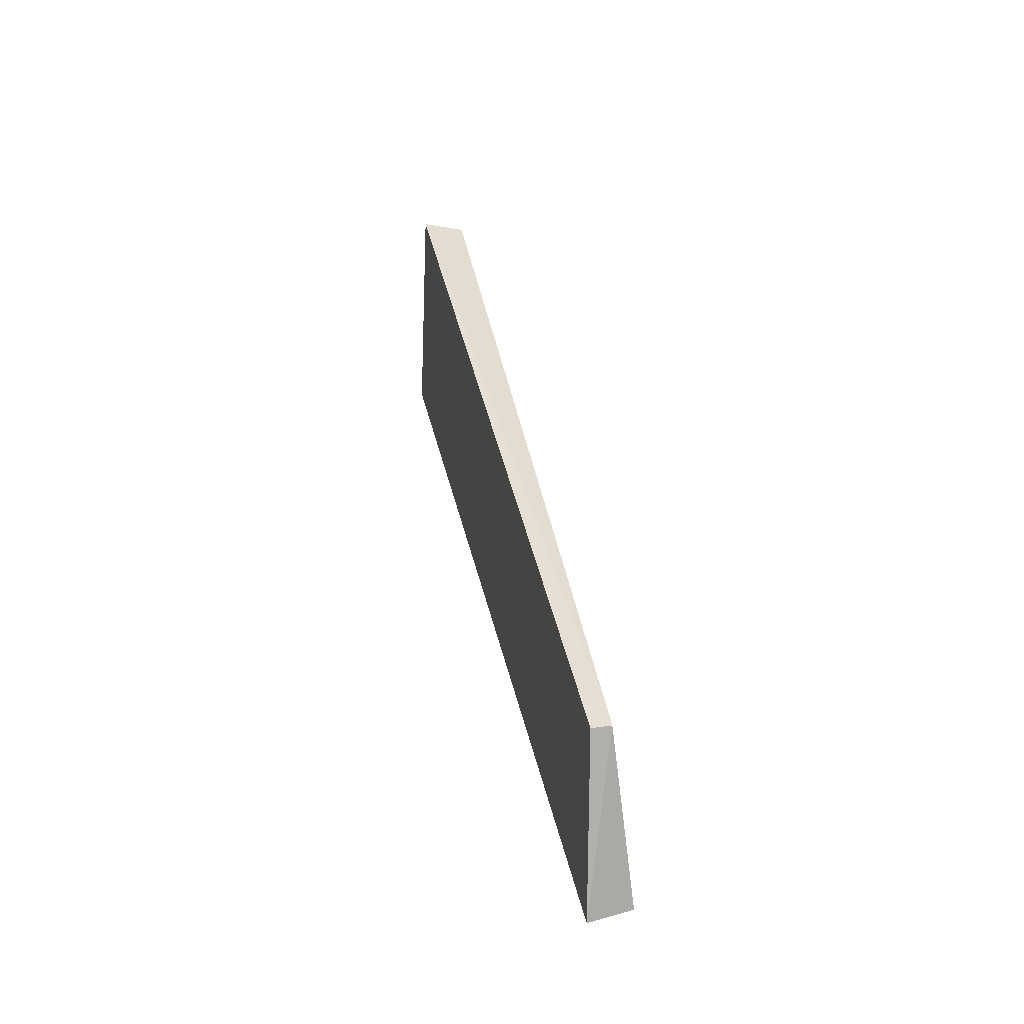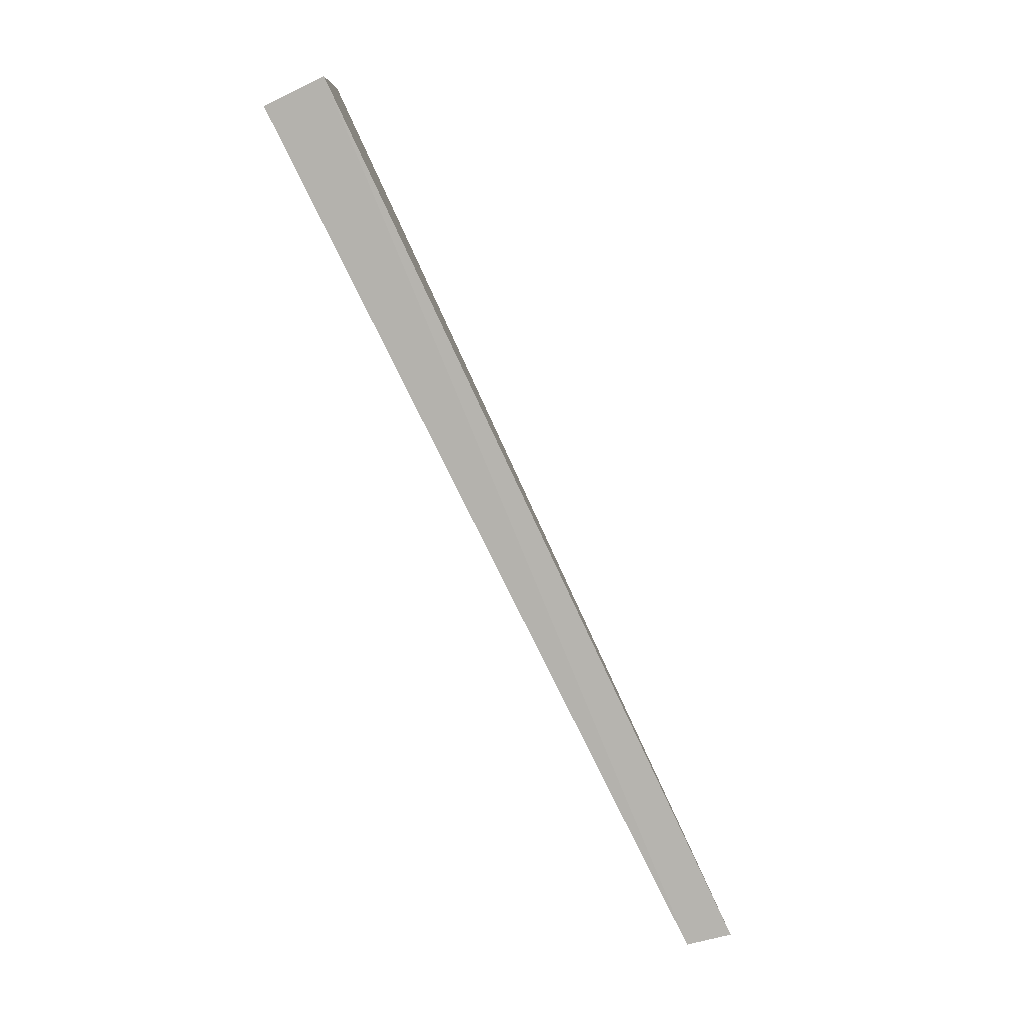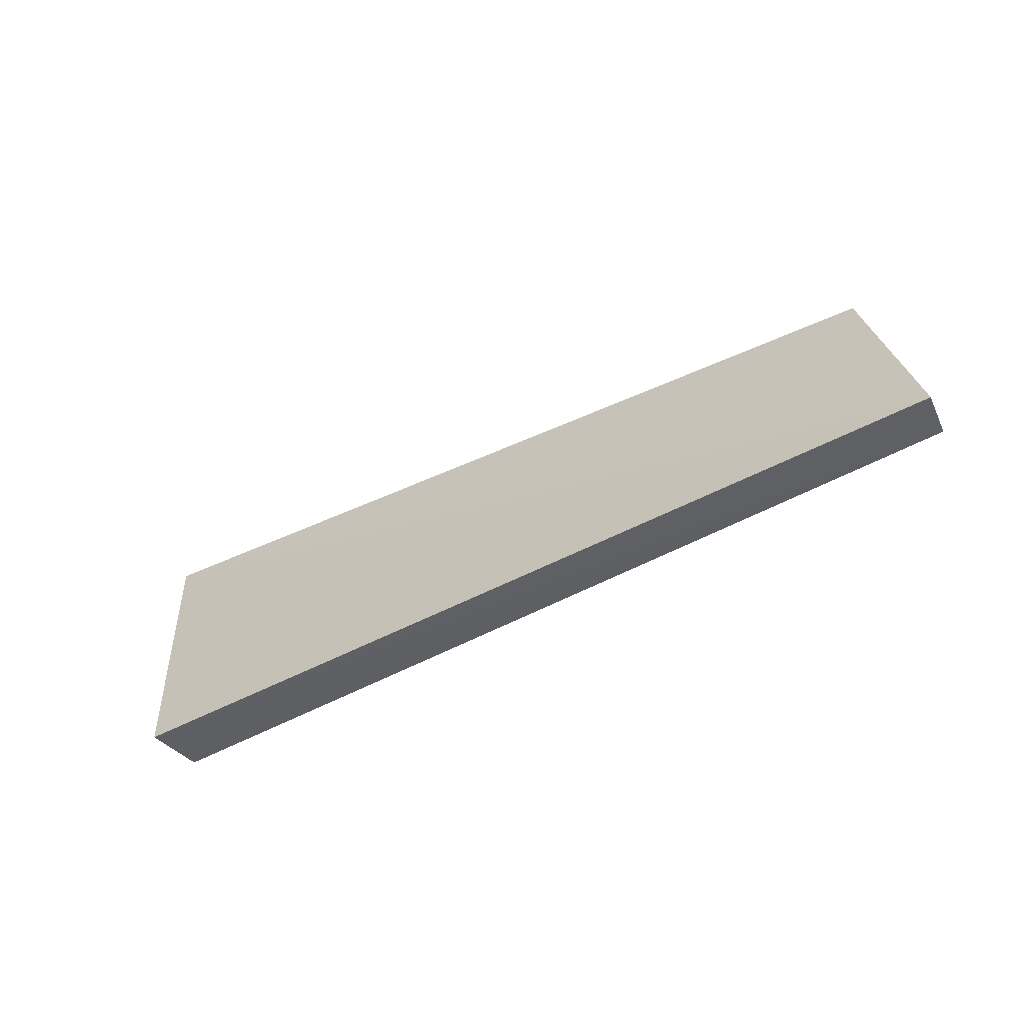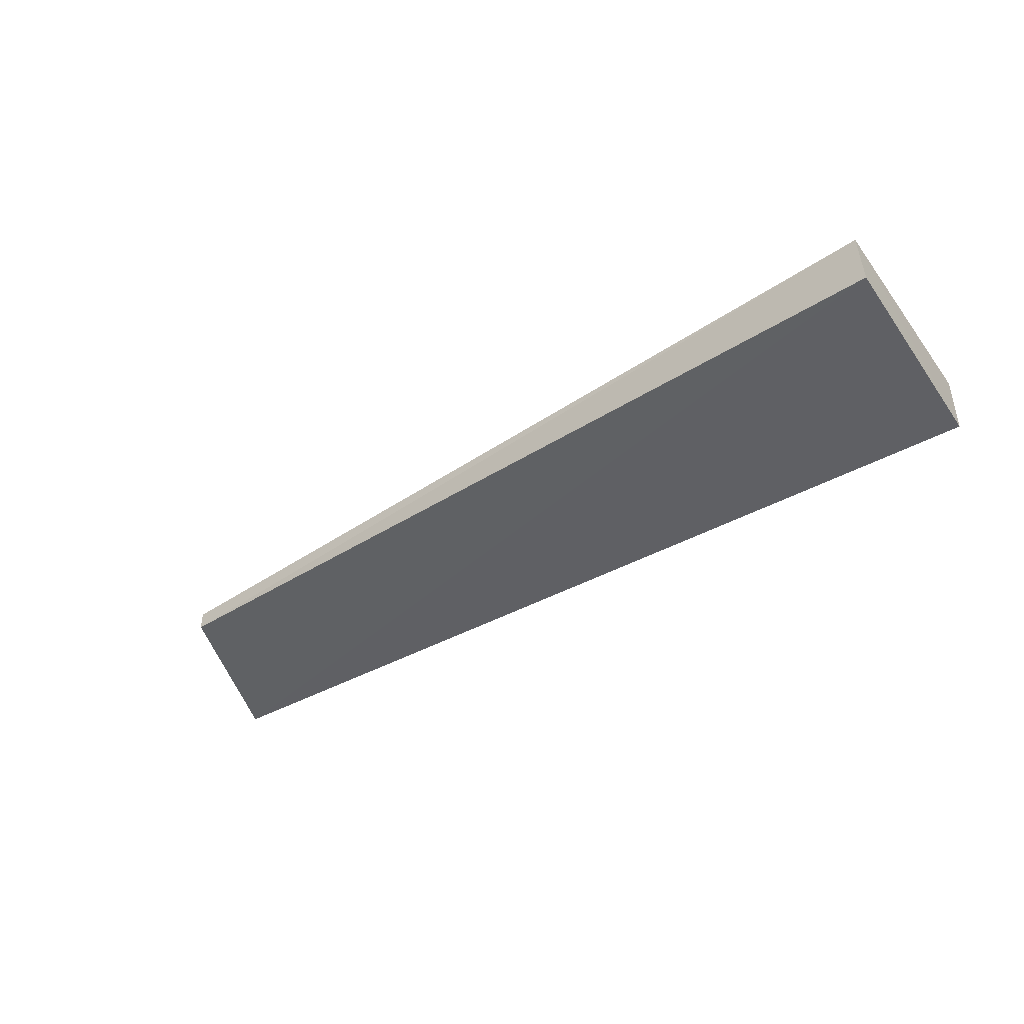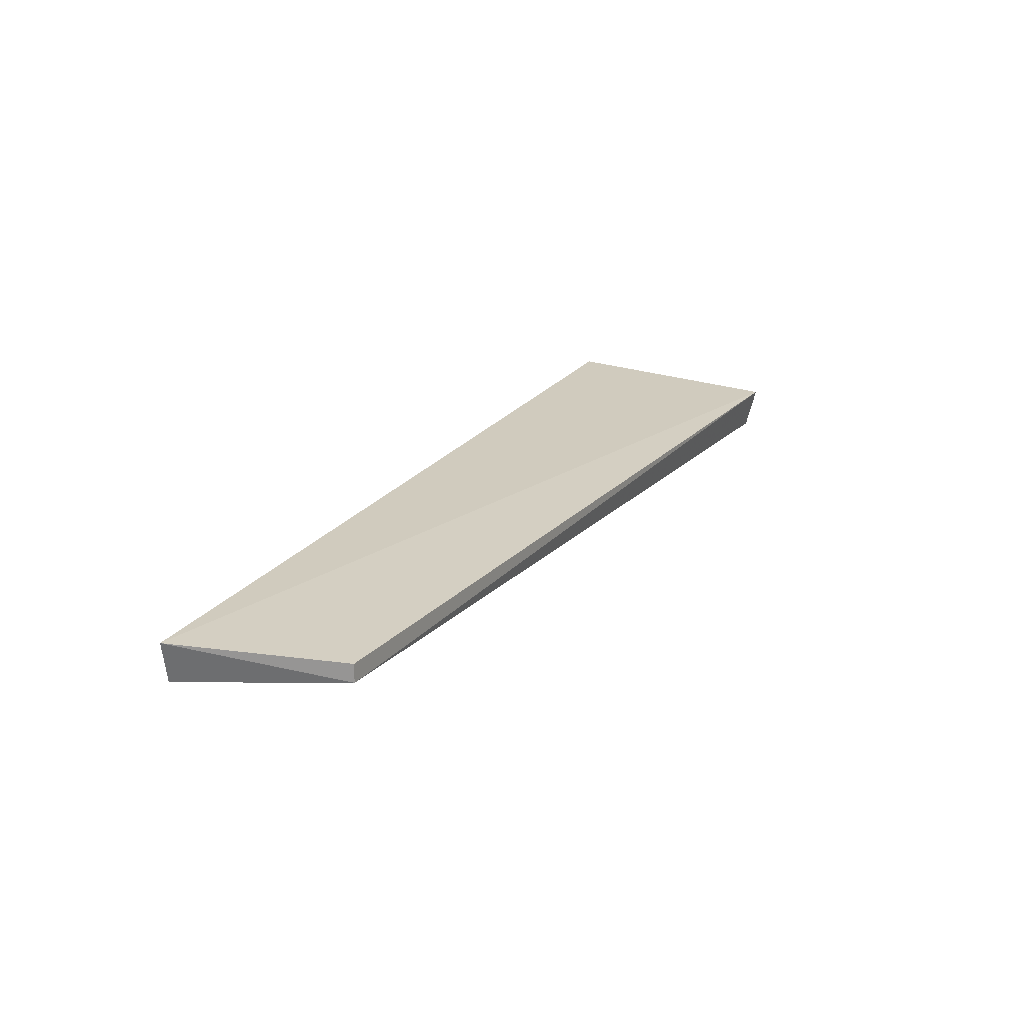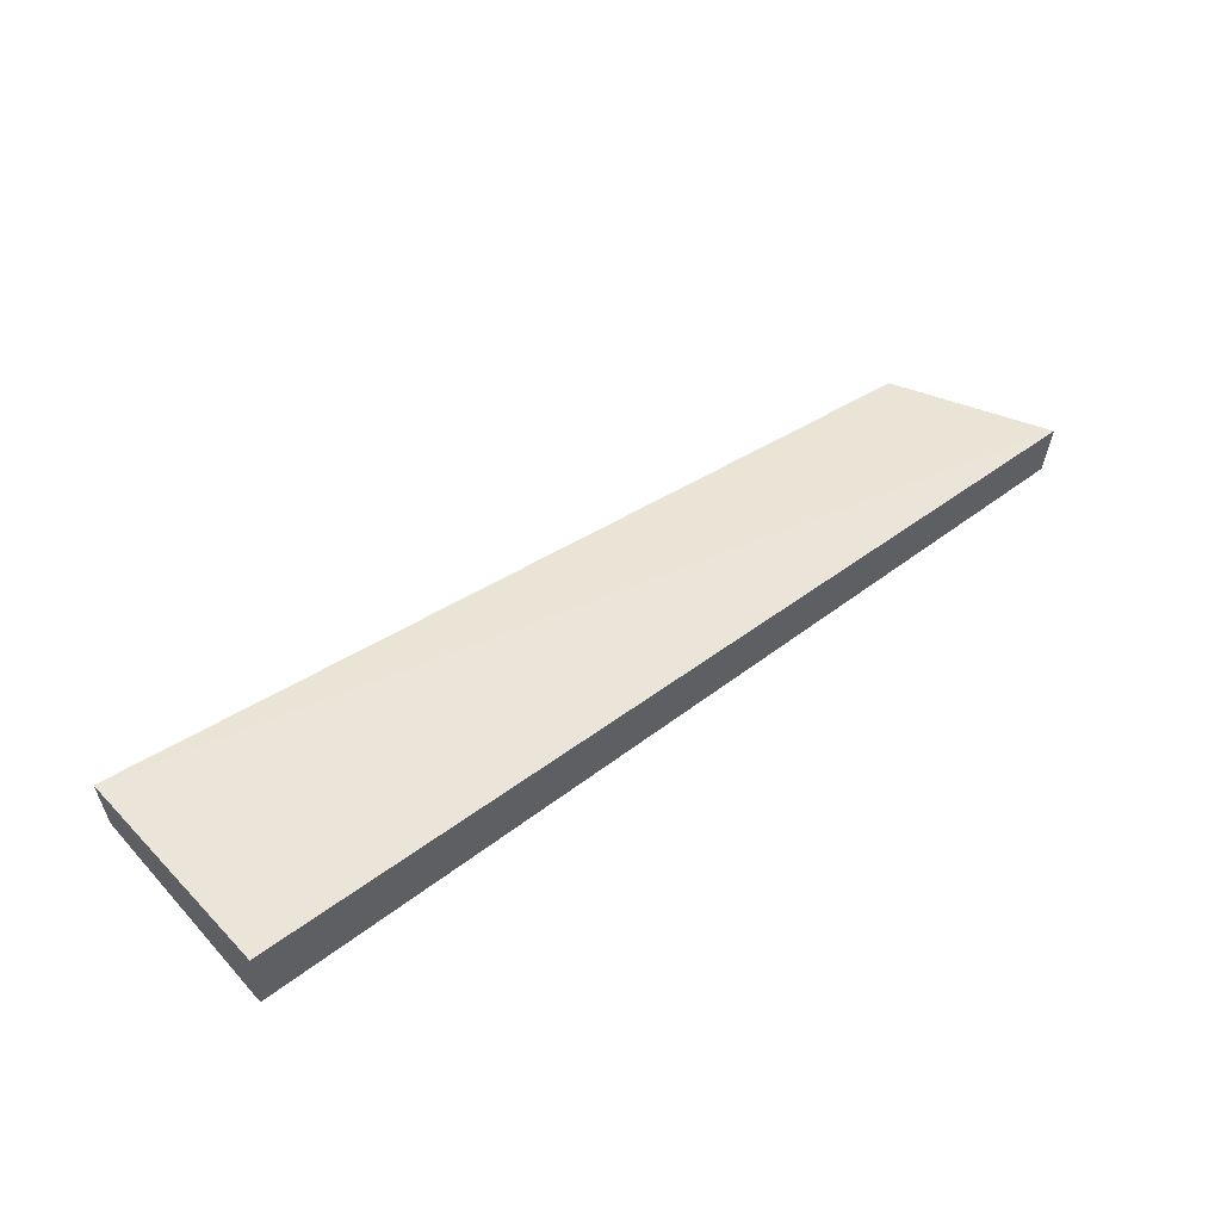
<metadata>
{"format":"obj","ext":"obj","renderer":"f3d","projection":"perspective","resolution":1024,"background":"white","views":[{"elev":32.3,"azim":79.6,"up":"+Y"},{"elev":-78.5,"azim":-64.3,"up":"+Y"},{"elev":-40.6,"azim":36.6,"up":"+Y"},{"elev":-42.6,"azim":-147.1,"up":"+Z"},{"elev":21.6,"azim":115.6,"up":"+Z"},{"elev":48.9,"azim":-41.0,"up":"+Z"}]}
</metadata>
<code>
v 0.1144 -0.2205 -0.03289
v 0.1138 -0.2206 -0.03554
v 0.1107 -0.2107 -0.03479
v 0.05809 -0.2057 -0.03291
v 0.05807 -0.2197 -0.03226
v 0.05811 -0.2063 -0.03555
v 0.1107 -0.2107 -0.03366
v 0.05807 -0.2198 -0.03603
f 1 2 3
f 5 2 1
f 5 1 4
f 6 3 2
f 6 4 3
f 7 1 3
f 7 3 4
f 7 4 1
f 8 5 4
f 8 4 6
f 8 6 2
f 8 2 5

</code>
